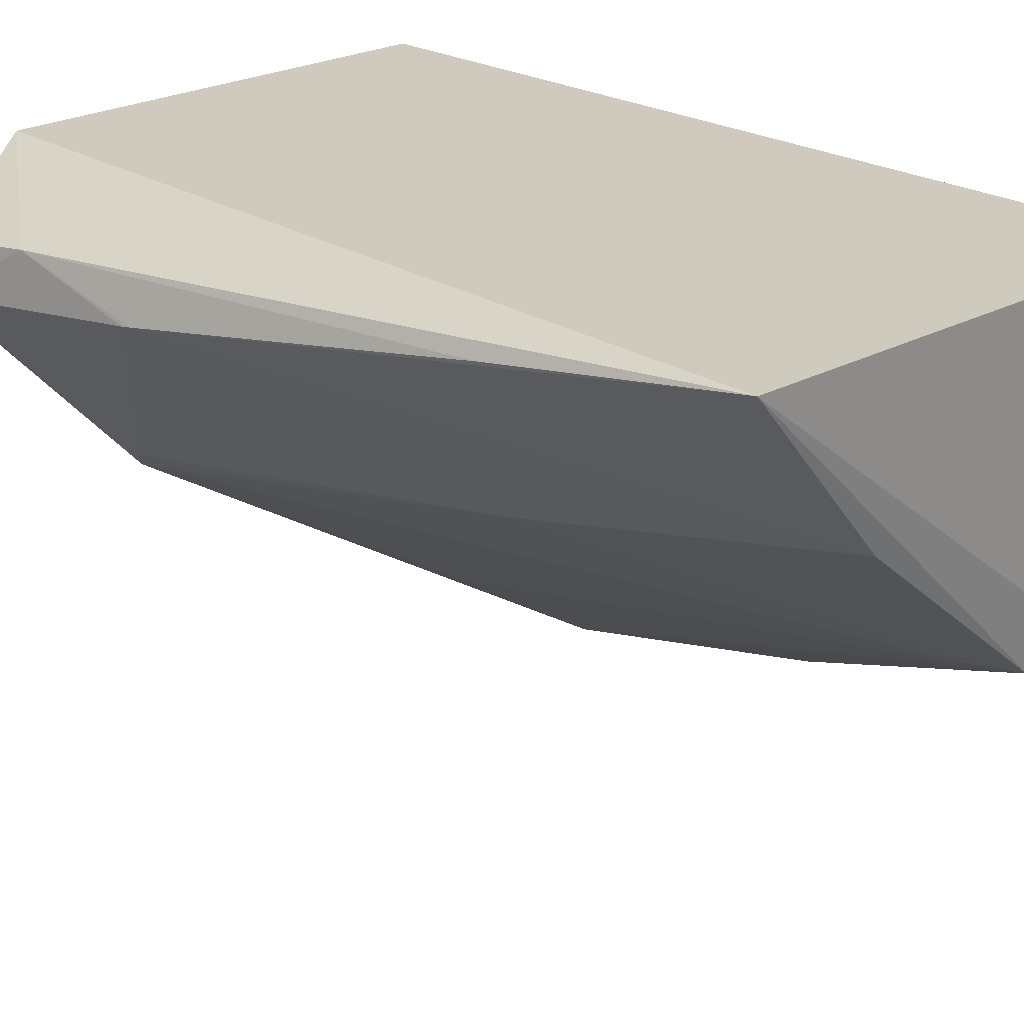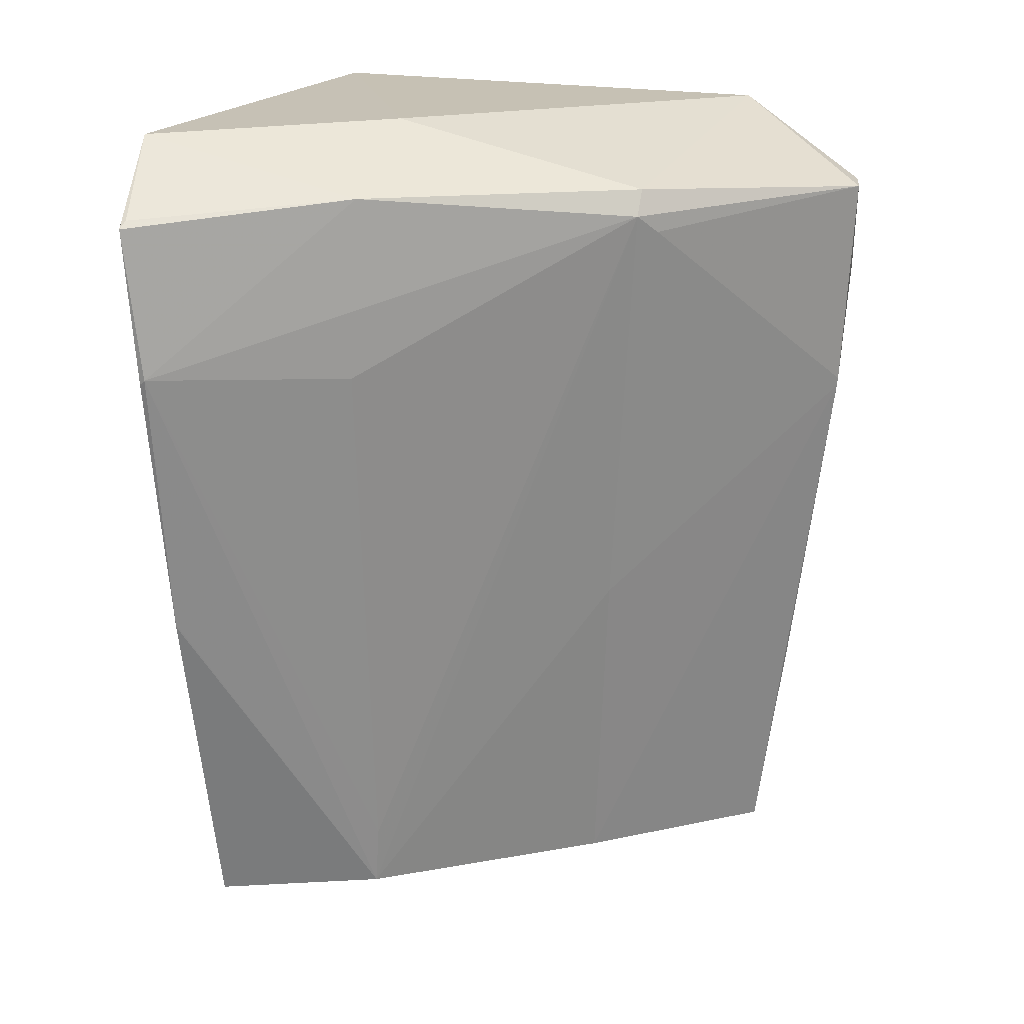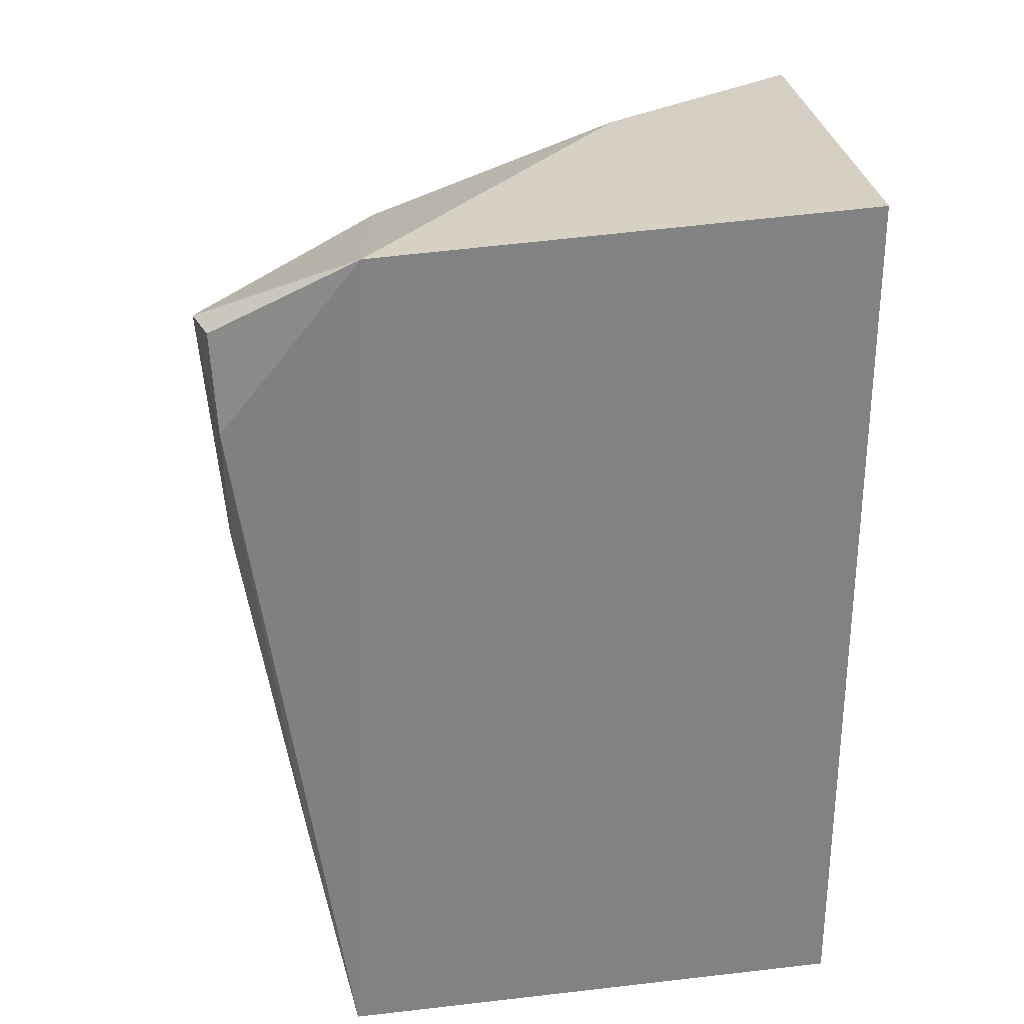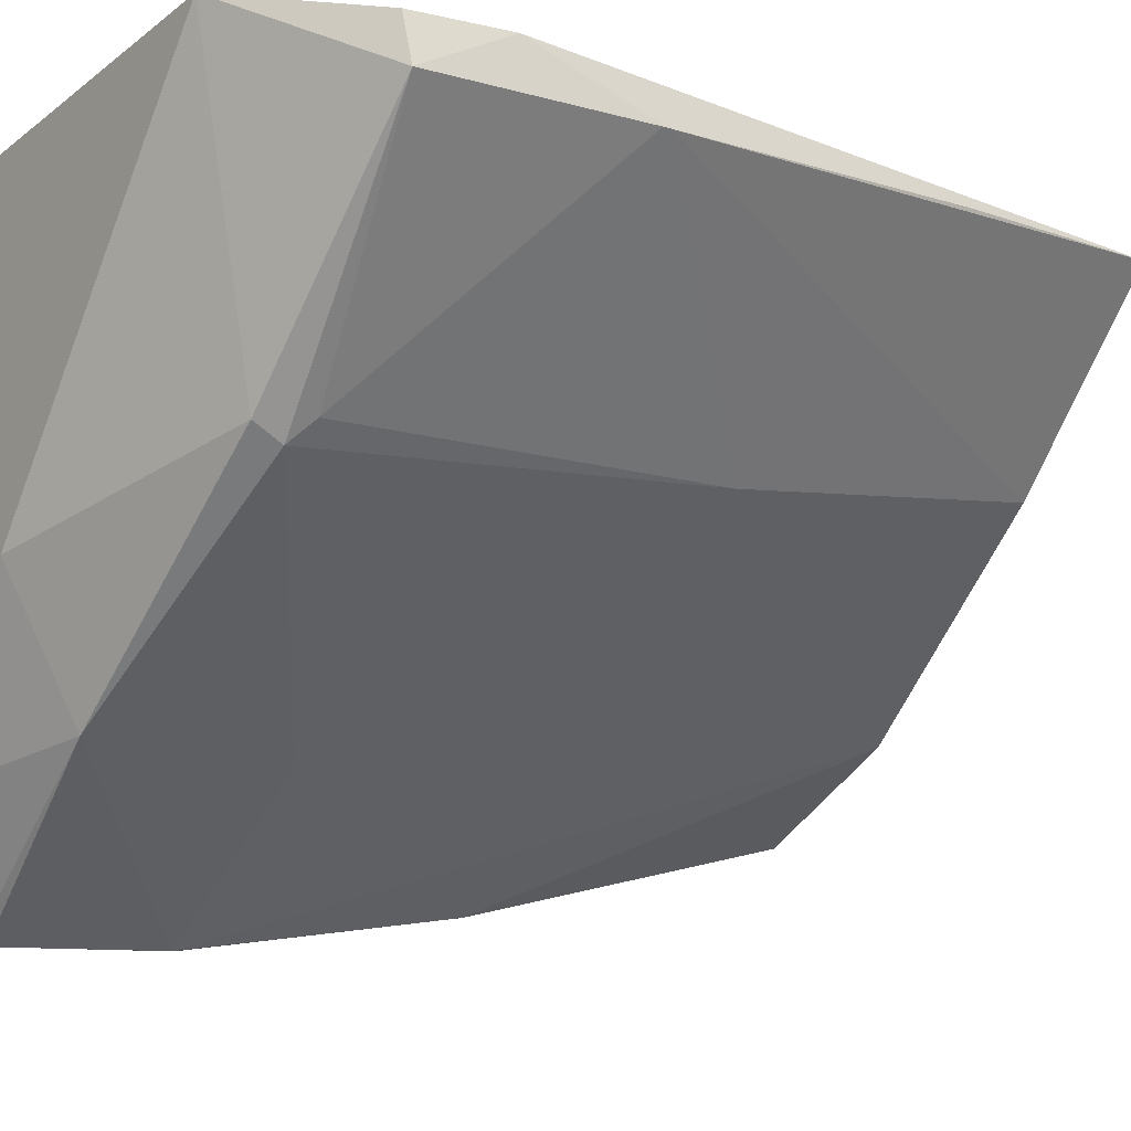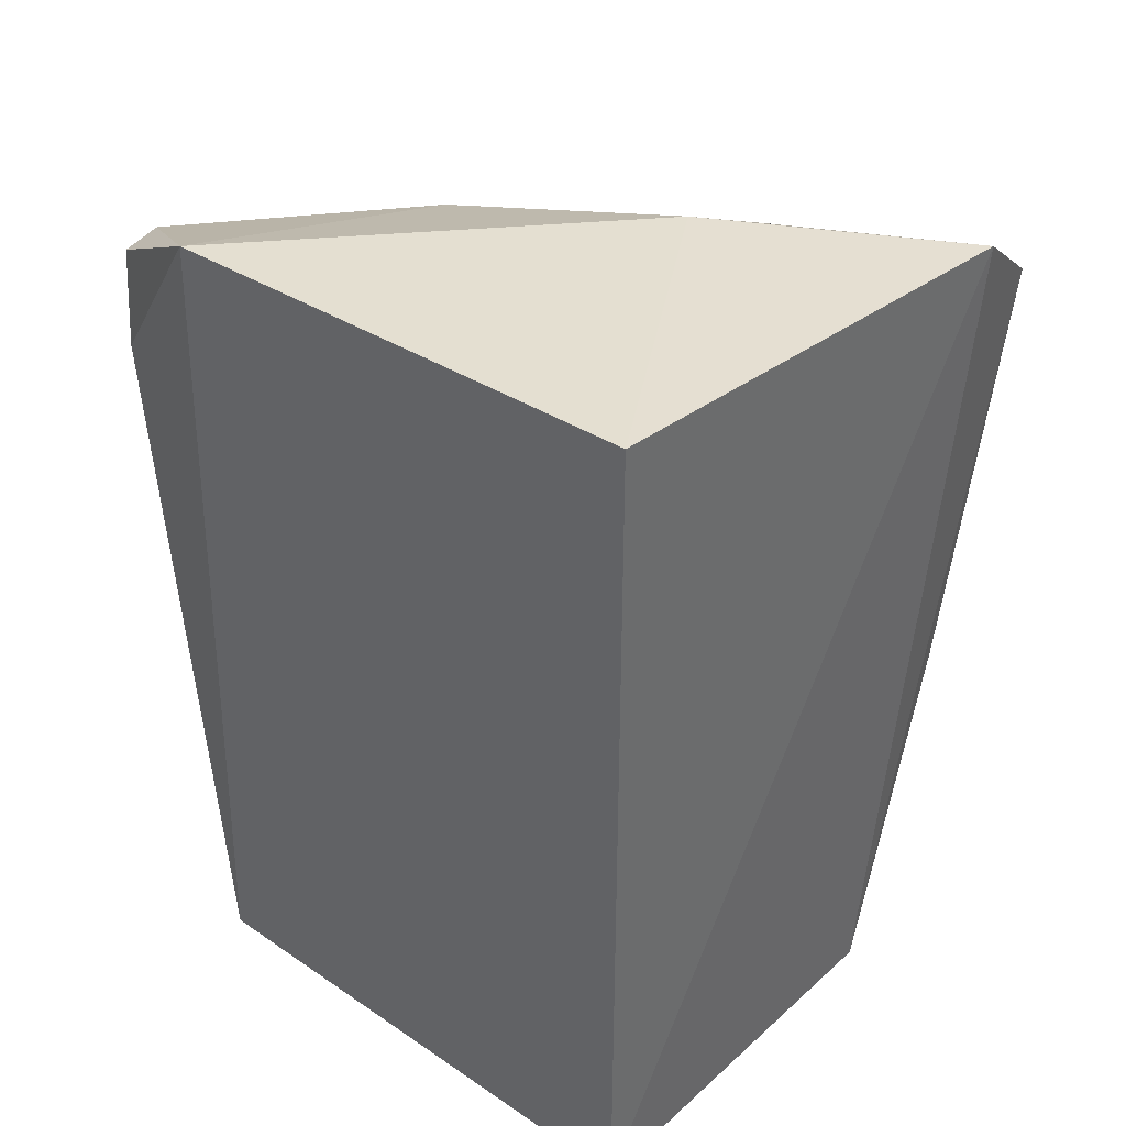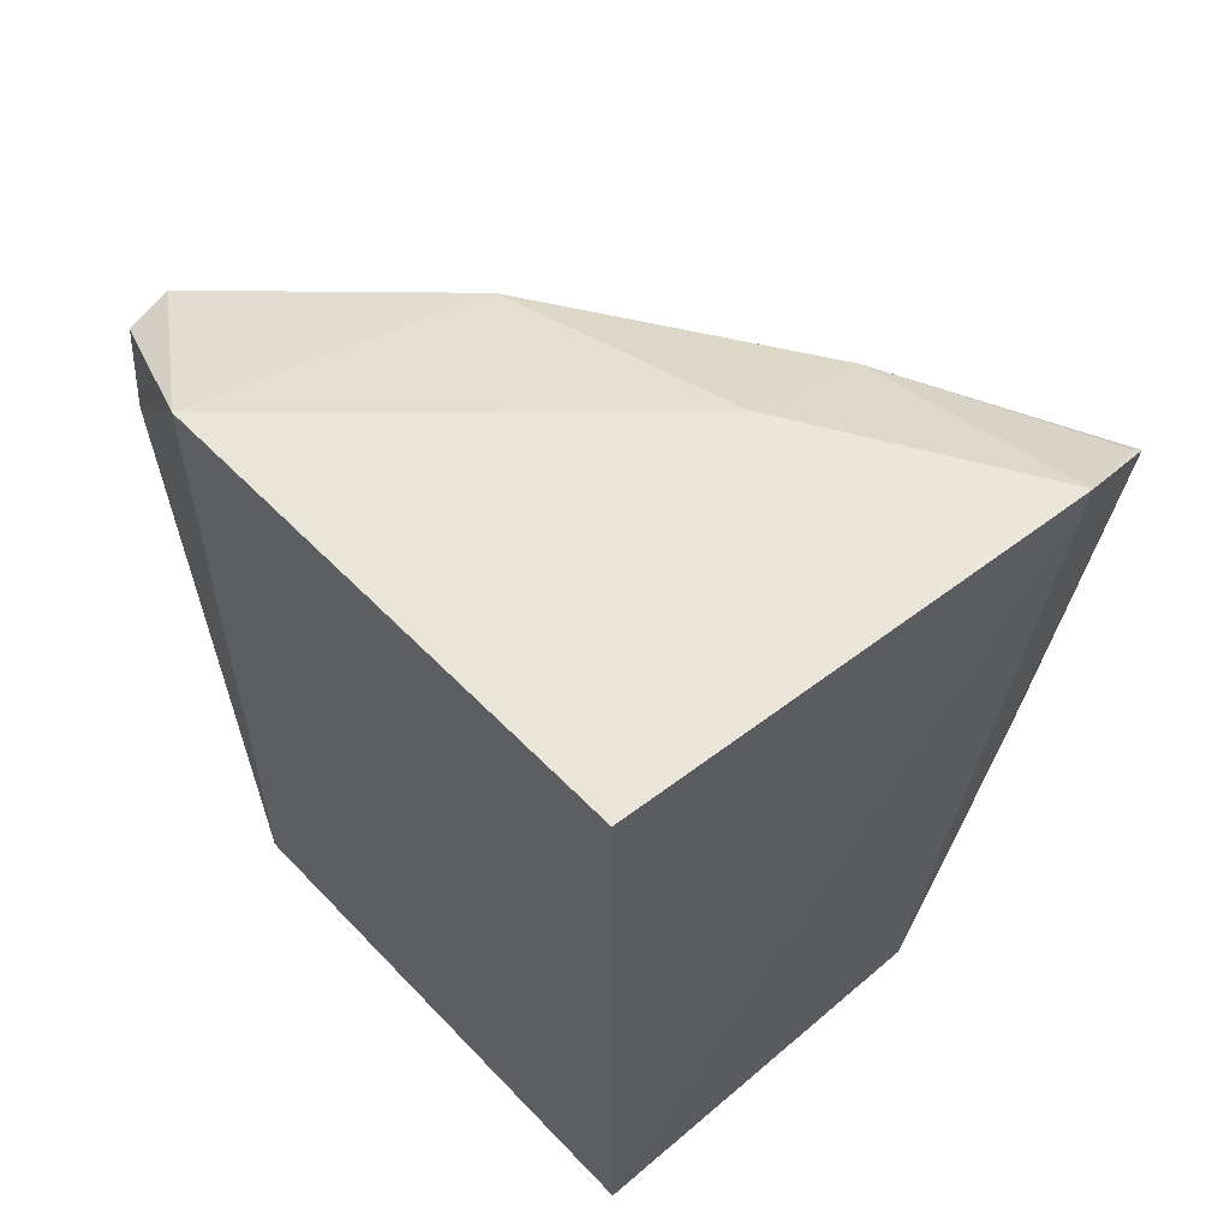
<metadata>
{"format":"obj","ext":"obj","renderer":"f3d","projection":"perspective","resolution":1024,"background":"white","views":[{"elev":24.0,"azim":134.3,"up":"+Y"},{"elev":15.4,"azim":20.1,"up":"+Z"},{"elev":29.6,"azim":170.9,"up":"+Z"},{"elev":-17.7,"azim":55.6,"up":"+Y"},{"elev":39.6,"azim":-139.0,"up":"+Z"},{"elev":61.5,"azim":-132.1,"up":"+Z"}]}
</metadata>
<code>
v 0.2091 -0.4215 -0.02309
v 0.3495 -0.2645 -0.2325
v 0.3811 -0.29 -0.01943
v 0.2099 -0.2681 0.007576
v 0.2099 -0.2681 -0.2348
v 0.3407 -0.2644 0.003736
v 0.2522 -0.3574 -0.2322
v 0.2025 -0.3939 -0.0007098
v 0.3767 -0.274 -0.04522
v 0.3177 -0.3281 -0.1396
v 0.2078 -0.3739 -0.2347
v 0.2621 -0.3538 0.001983
v 0.378 -0.2773 -0.01882
v 0.3755 -0.2833 -0.08102
v 0.3083 -0.311 -0.2309
v 0.3302 -0.3458 -0.02373
v 0.2106 -0.4026 -0.1395
v 0.3303 -0.3421 -0.01651
v 0.3758 -0.2836 -0.07871
v 0.3604 -0.2713 -0.1706
v 0.2106 -0.4025 -0.1403
v 0.213 -0.4186 -0.06453
v 0.2634 -0.3884 -0.01658
v 0.3346 -0.3406 -0.02848
v 0.2114 -0.4183 -0.06583
v 0.2604 -0.3871 -0.06679
v 0.2098 -0.4191 -0.02104
v 0.2542 -0.3599 -0.2149
f 6 5 4
f 6 2 5
f 8 4 5
f 9 2 6
f 11 5 2
f 11 2 7
f 11 8 5
f 11 1 8
f 12 6 4
f 12 4 8
f 13 9 6
f 13 6 3
f 13 3 9
f 15 10 7
f 15 7 2
f 15 14 10
f 15 2 14
f 16 7 10
f 18 3 6
f 18 6 12
f 18 16 3
f 19 14 9
f 19 9 3
f 20 14 2
f 20 2 9
f 20 9 14
f 21 11 7
f 21 7 17
f 21 1 11
f 22 21 17
f 22 17 7
f 23 16 18
f 23 22 16
f 23 1 22
f 23 18 12
f 23 12 8
f 24 19 3
f 24 3 16
f 24 16 10
f 24 10 14
f 24 14 19
f 25 22 1
f 25 1 21
f 25 21 22
f 26 16 22
f 27 23 8
f 27 8 1
f 27 1 23
f 28 26 22
f 28 22 7
f 28 7 16
f 28 16 26

</code>
